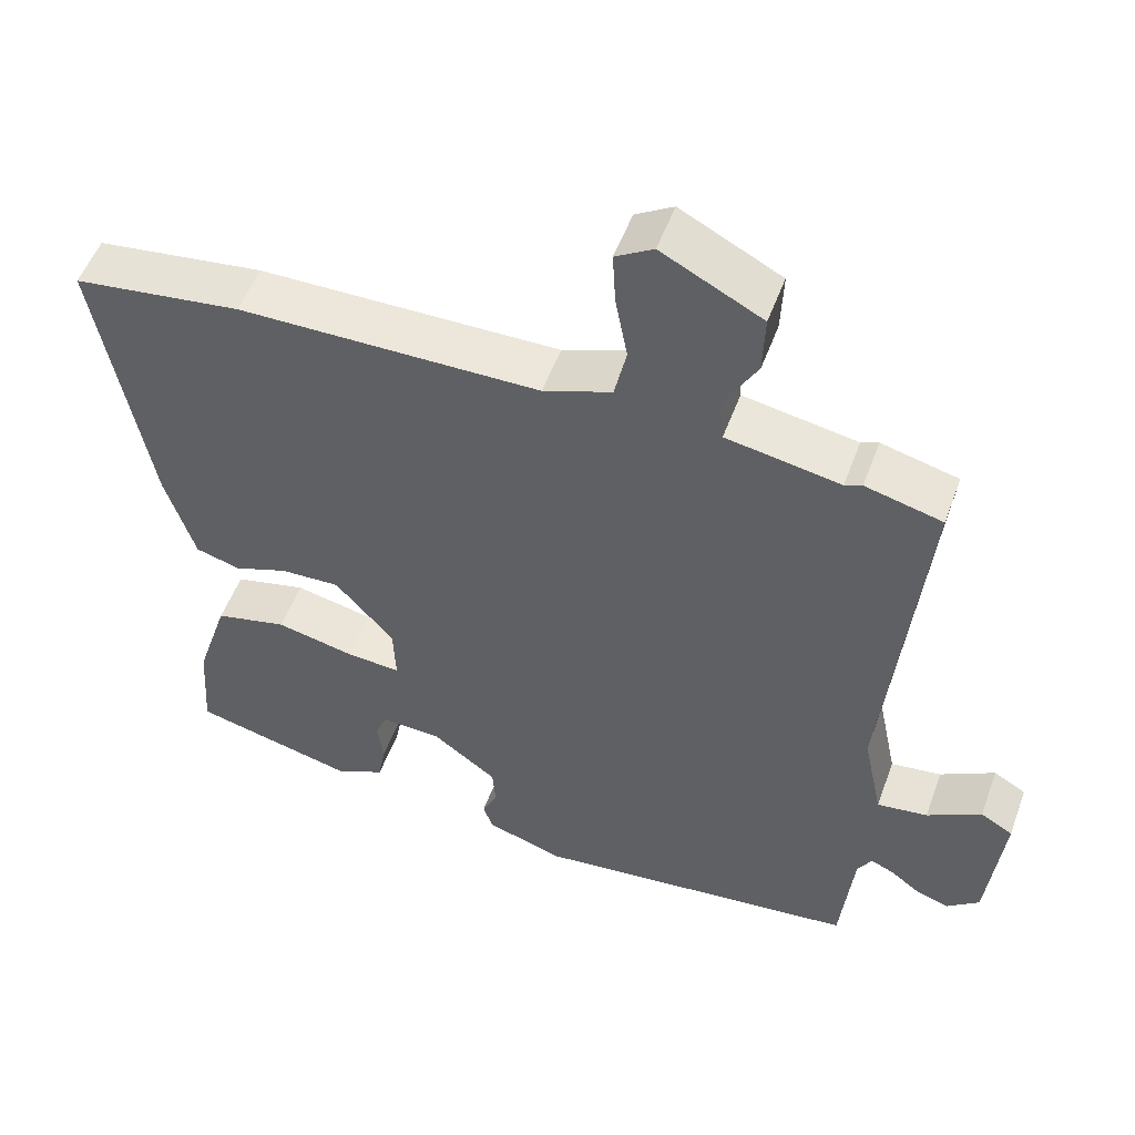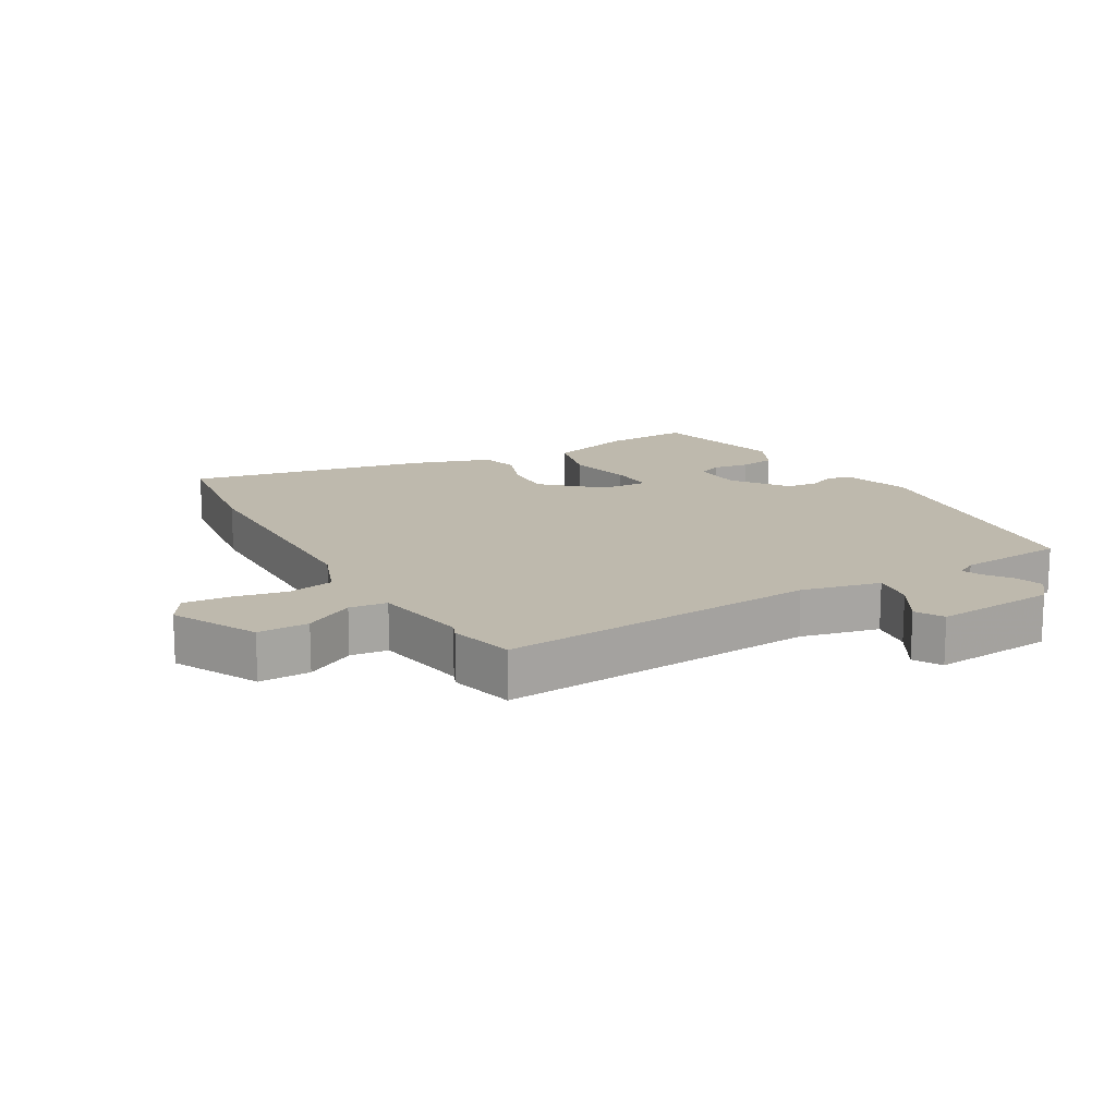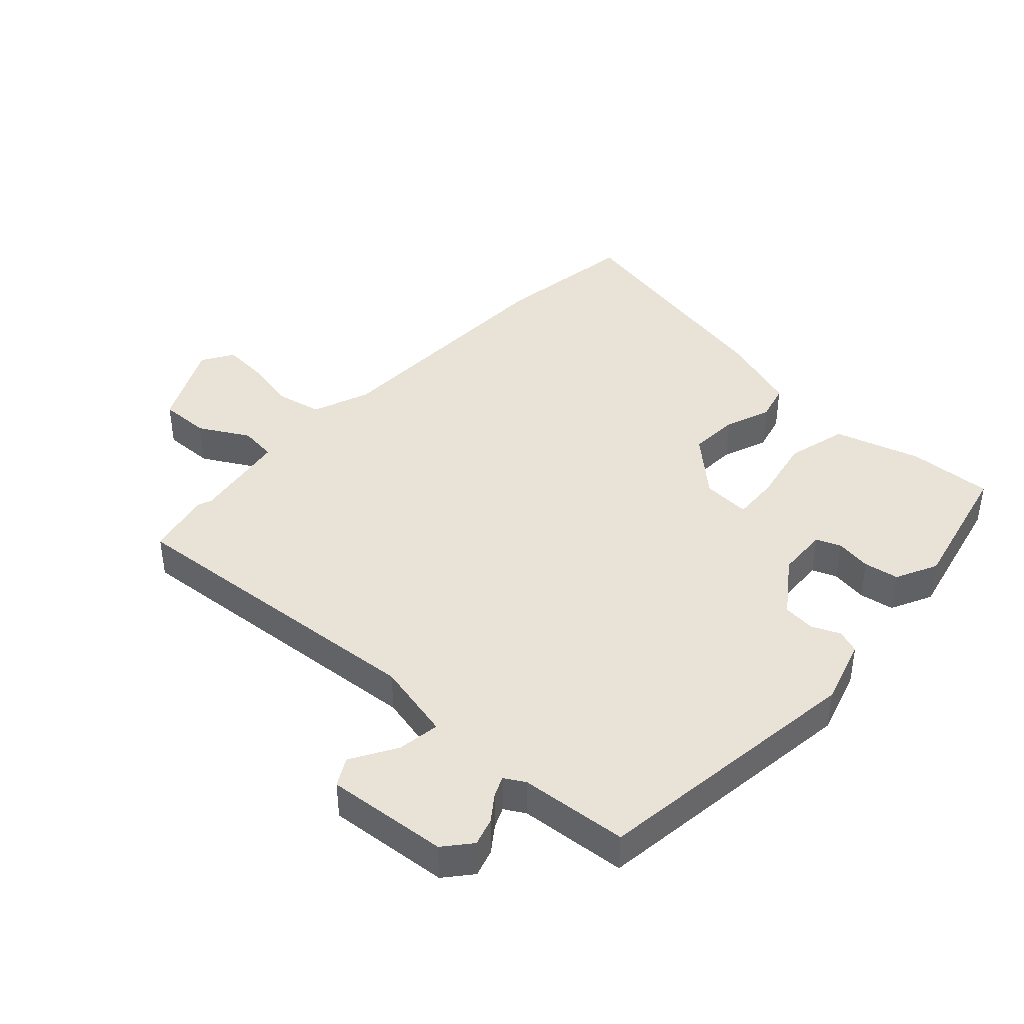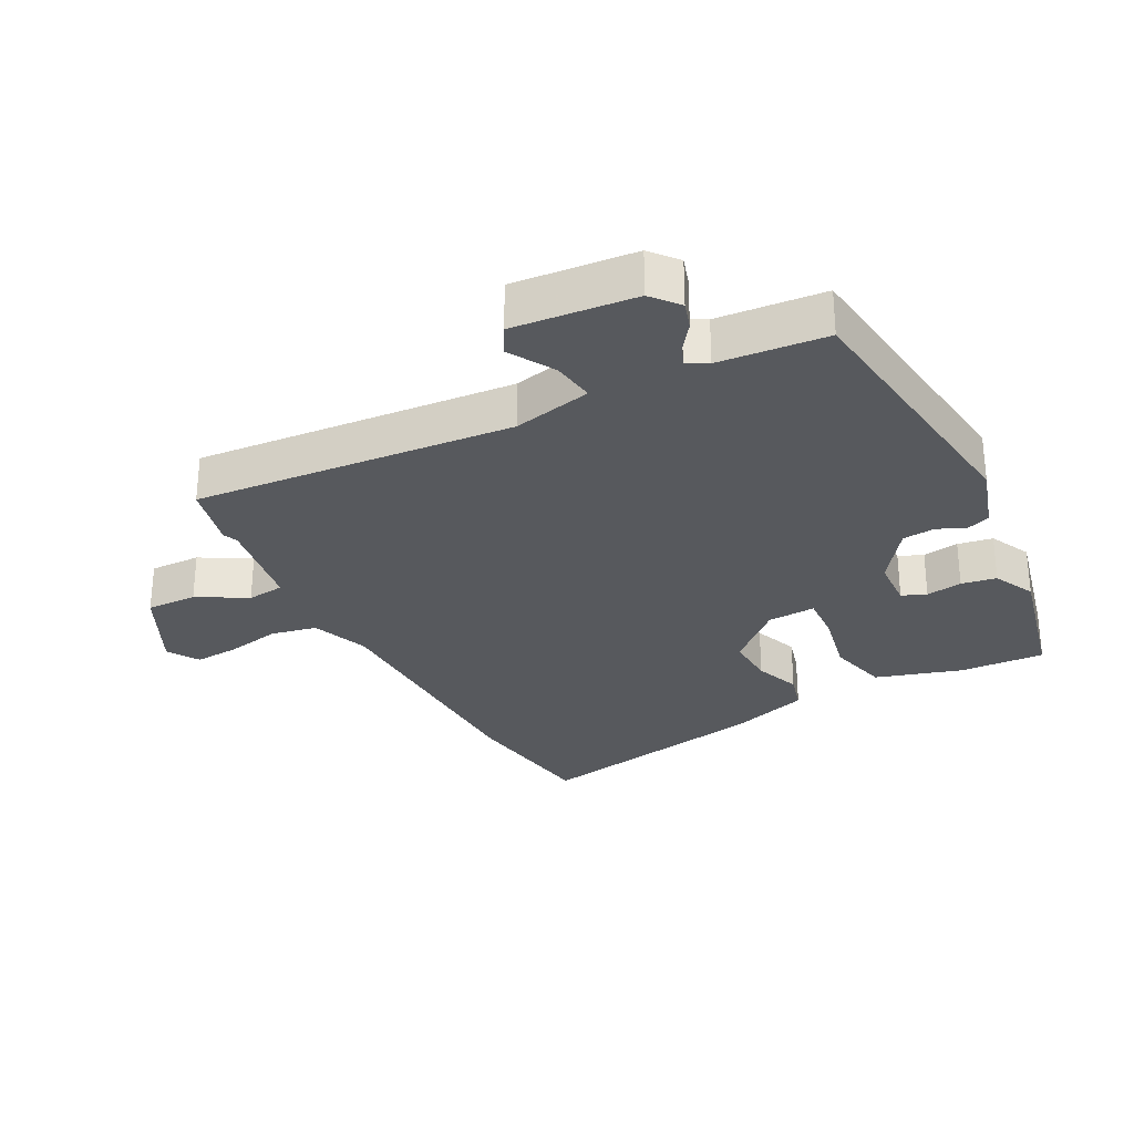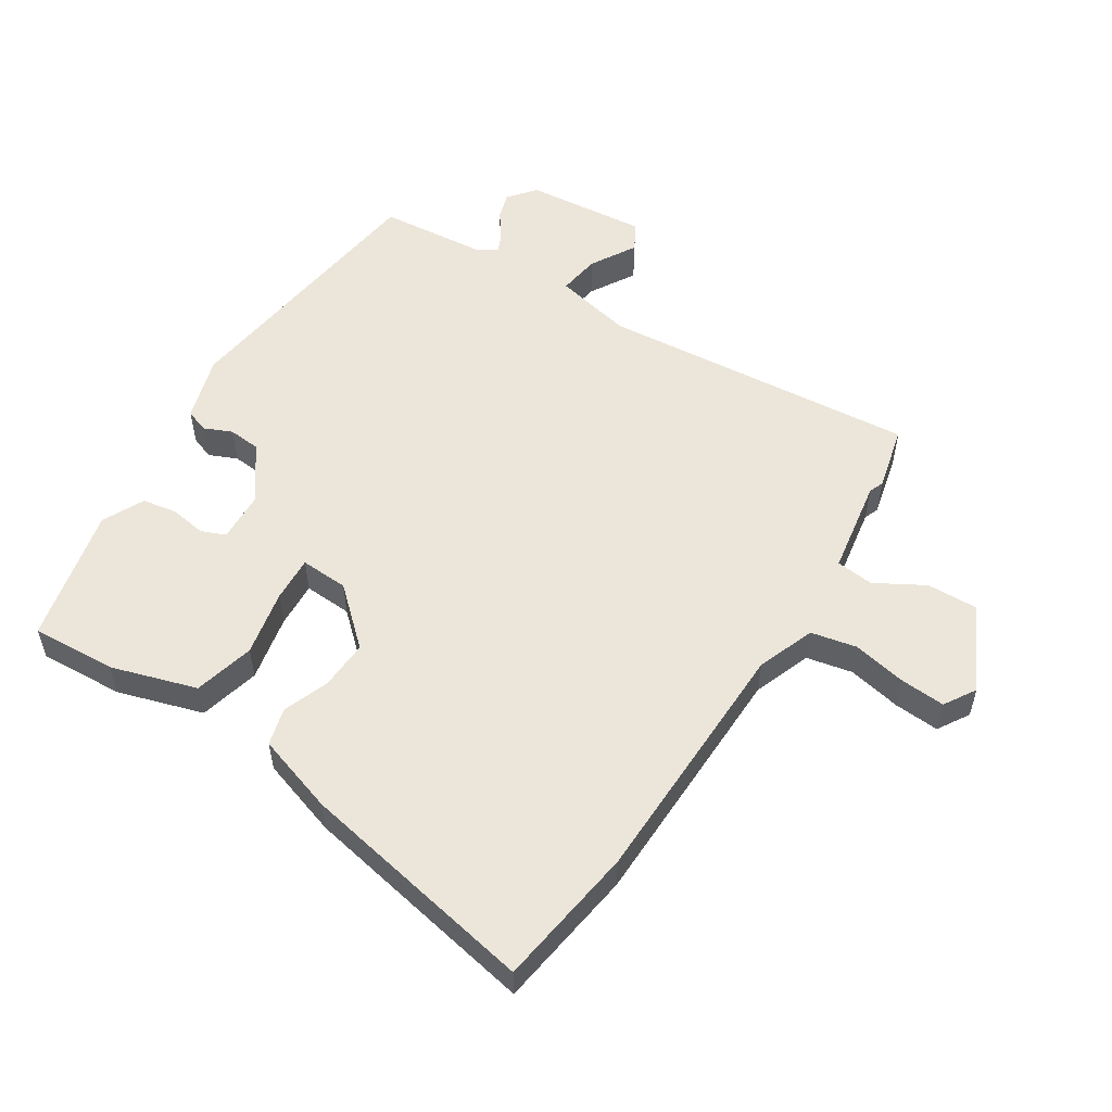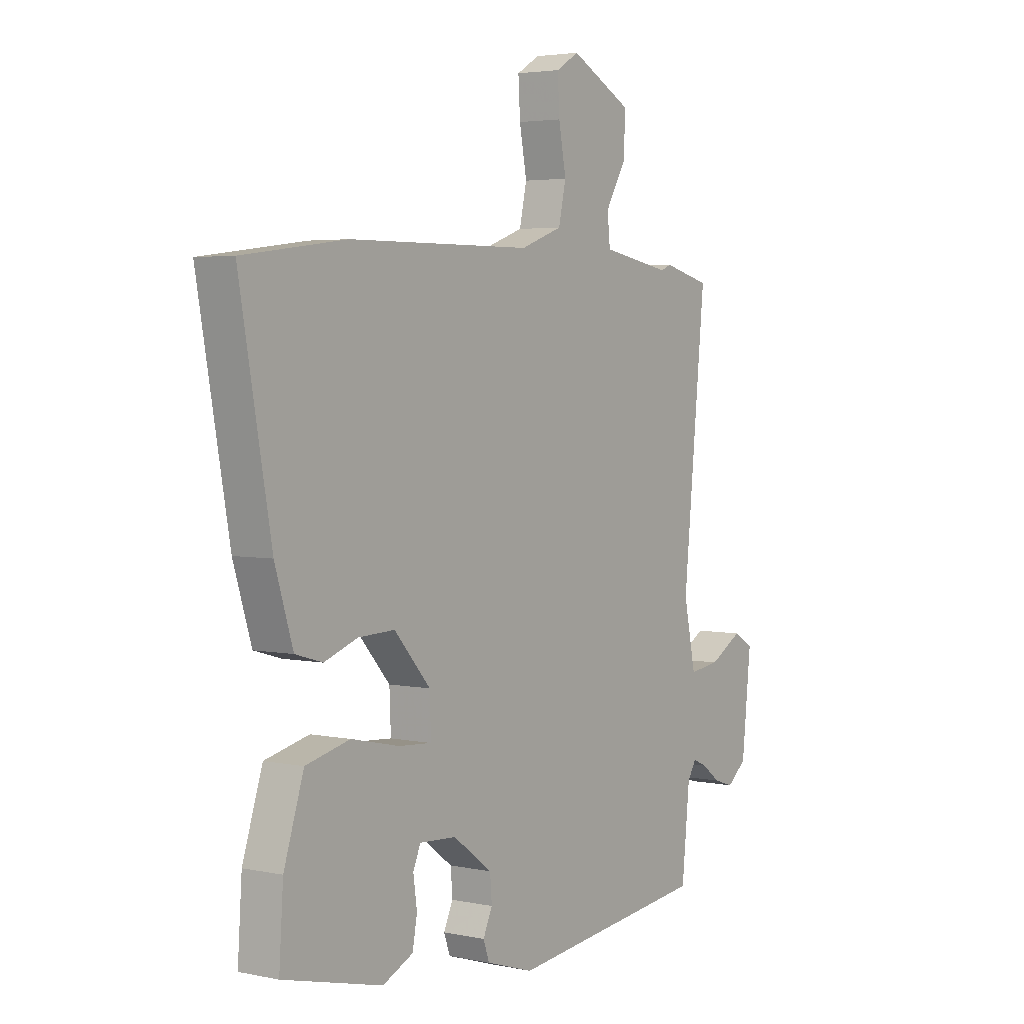
<metadata>
{"format":"obj","ext":"obj","renderer":"f3d","projection":"perspective","resolution":1024,"background":"white","views":[{"elev":52.5,"azim":19.9,"up":"+Z"},{"elev":15.2,"azim":61.0,"up":"+Y"},{"elev":41.6,"azim":133.6,"up":"+Y"},{"elev":-29.1,"azim":118.4,"up":"+Y"},{"elev":54.3,"azim":-56.8,"up":"+Y"},{"elev":3.6,"azim":-55.0,"up":"+Z"}]}
</metadata>
<code>
v 0.504 0.07 -0.483
v 0.07 0.07 -0.532
v -0.033 0.07 -0.499
v -0.046 0.07 -0.462
v -0.026 0.07 -0.418
v -0.03 0.07 -0.367
v -0.115 0.07 -0.304
v -0.195 0.07 -0.299
v -0.211 0.07 -0.337
v -0.203 0.07 -0.394
v -0.213 0.07 -0.449
v -0.279 0.07 -0.48
v -0.494 0.07 -0.427
v -0.485 0.07 -0.293
v -0.442 0.07 -0.159
v -0.346 0.07 -0.136
v -0.242 0.07 -0.159
v -0.17 0.07 -0.164
v -0.173 0.07 -0.088
v -0.251 0.07 0
v -0.33 0.07 -0.003
v -0.402 0.07 -0.029
v -0.461 0.07 -0.012
v -0.5 0.07 0.113
v -0.568 0.07 0.491
v -0.345 0.07 0.52
v 0.054 0.07 0.523
v 0.145 0.07 0.556
v 0.161 0.07 0.628
v 0.145 0.07 0.713
v 0.141 0.07 0.784
v 0.191 0.07 0.814
v 0.324 0.07 0.745
v 0.321 0.07 0.665
v 0.276 0.07 0.588
v 0.282 0.07 0.529
v 0.433 0.07 0.502
v 0.456 0.07 0.511
v 0.558 0.07 0.485
v 0.509 0.07 -0.016
v 0.535 0.07 -0.14
v 0.602 0.07 -0.131
v 0.674 0.07 -0.09
v 0.717 0.07 -0.115
v 0.697 0.07 -0.306
v 0.654 0.07 -0.341
v 0.611 0.07 -0.327
v 0.571 0.07 -0.297
v 0.54 0.07 -0.283
v 0.521 0.07 -0.315
v 0.504 0 -0.483
v 0.07 0 -0.532
v -0.033 0 -0.499
v -0.046 0 -0.462
v -0.026 0 -0.418
v -0.03 0 -0.367
v -0.115 0 -0.304
v -0.195 0 -0.299
v -0.211 0 -0.337
v -0.203 0 -0.394
v -0.213 0 -0.449
v -0.279 0 -0.48
v -0.494 0 -0.427
v -0.485 0 -0.293
v -0.442 0 -0.159
v -0.346 0 -0.136
v -0.242 0 -0.159
v -0.17 0 -0.164
v -0.173 0 -0.088
v -0.251 0 0
v -0.33 0 -0.003
v -0.402 0 -0.029
v -0.461 0 -0.012
v -0.5 0 0.113
v -0.568 0 0.491
v -0.345 0 0.52
v 0.054 0 0.523
v 0.145 0 0.556
v 0.161 0 0.628
v 0.145 0 0.713
v 0.141 0 0.784
v 0.191 0 0.814
v 0.324 0 0.745
v 0.321 0 0.665
v 0.276 0 0.588
v 0.282 0 0.529
v 0.433 0 0.502
v 0.456 0 0.511
v 0.558 0 0.485
v 0.509 0 -0.016
v 0.535 0 -0.14
v 0.602 0 -0.131
v 0.674 0 -0.09
v 0.717 0 -0.115
v 0.697 0 -0.306
v 0.654 0 -0.341
v 0.611 0 -0.327
v 0.571 0 -0.297
v 0.54 0 -0.283
v 0.521 0 -0.315
f 46 47 48
f 45 46 48
f 44 45 48
f 43 44 48
f 42 43 48
f 41 42 48 49
f 40 41 49 50
f 37 38 39 40
f 1 2 3
f 50 1 3
f 40 50 3
f 37 40 3
f 36 37 3
f 33 34 35
f 32 33 35
f 31 32 35
f 30 31 35
f 29 30 35
f 35 36 3
f 29 35 3
f 28 29 3
f 25 26 27
f 24 25 27
f 23 24 27
f 22 23 27
f 21 22 27
f 20 21 27 28
f 15 16 17
f 14 15 17
f 13 14 17
f 12 13 17
f 11 12 17
f 10 11 17
f 9 10 17
f 8 9 17 18
f 7 8 18
f 6 7 18 19
f 3 4 5
f 28 3 5
f 28 5 6
f 19 20 28
f 6 19 28
f 98 97 96
f 98 96 95
f 98 95 94
f 98 94 93
f 98 93 92
f 99 98 92 91
f 100 99 91 90
f 90 89 88 87
f 53 52 51
f 53 51 100
f 53 100 90
f 53 90 87
f 53 87 86
f 85 84 83
f 85 83 82
f 85 82 81
f 85 81 80
f 85 80 79
f 53 86 85
f 53 85 79
f 53 79 78
f 77 76 75
f 77 75 74
f 77 74 73
f 77 73 72
f 77 72 71
f 78 77 71 70
f 67 66 65
f 67 65 64
f 67 64 63
f 67 63 62
f 67 62 61
f 67 61 60
f 67 60 59
f 68 67 59 58
f 68 58 57
f 69 68 57 56
f 55 54 53
f 55 53 78
f 56 55 78
f 78 70 69
f 78 69 56
f 1 51 52 2
f 2 52 53 3
f 3 53 54 4
f 4 54 55 5
f 5 55 56 6
f 6 56 57 7
f 7 57 58 8
f 8 58 59 9
f 9 59 60 10
f 10 60 61 11
f 11 61 62 12
f 12 62 63 13
f 13 63 64 14
f 14 64 65 15
f 15 65 66 16
f 16 66 67 17
f 17 67 68 18
f 18 68 69 19
f 19 69 70 20
f 20 70 71 21
f 21 71 72 22
f 22 72 73 23
f 23 73 74 24
f 24 74 75 25
f 25 75 76 26
f 26 76 77 27
f 27 77 78 28
f 28 78 79 29
f 29 79 80 30
f 30 80 81 31
f 31 81 82 32
f 32 82 83 33
f 33 83 84 34
f 34 84 85 35
f 35 85 86 36
f 36 86 87 37
f 37 87 88 38
f 38 88 89 39
f 39 89 90 40
f 40 90 91 41
f 41 91 92 42
f 42 92 93 43
f 43 93 94 44
f 44 94 95 45
f 45 95 96 46
f 46 96 97 47
f 47 97 98 48
f 48 98 99 49
f 49 99 100 50
f 50 100 51 1

</code>
